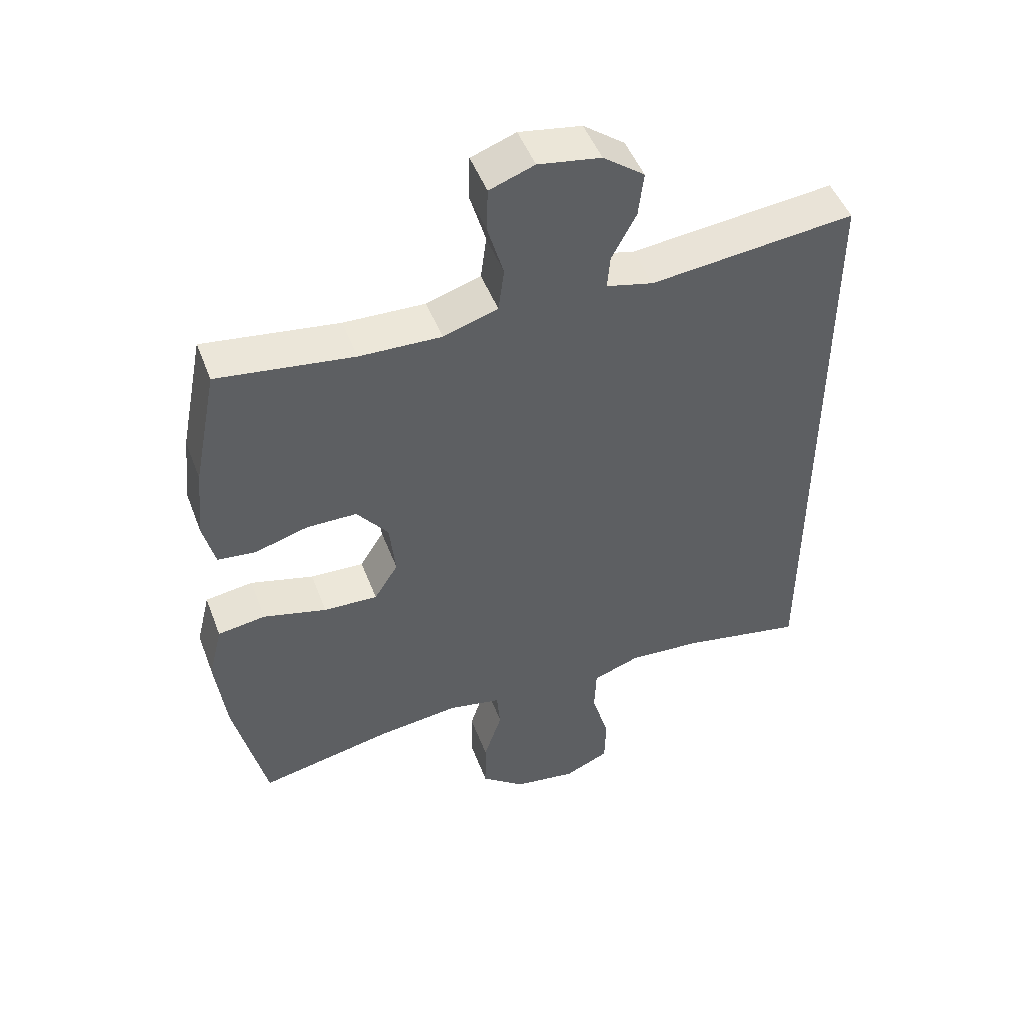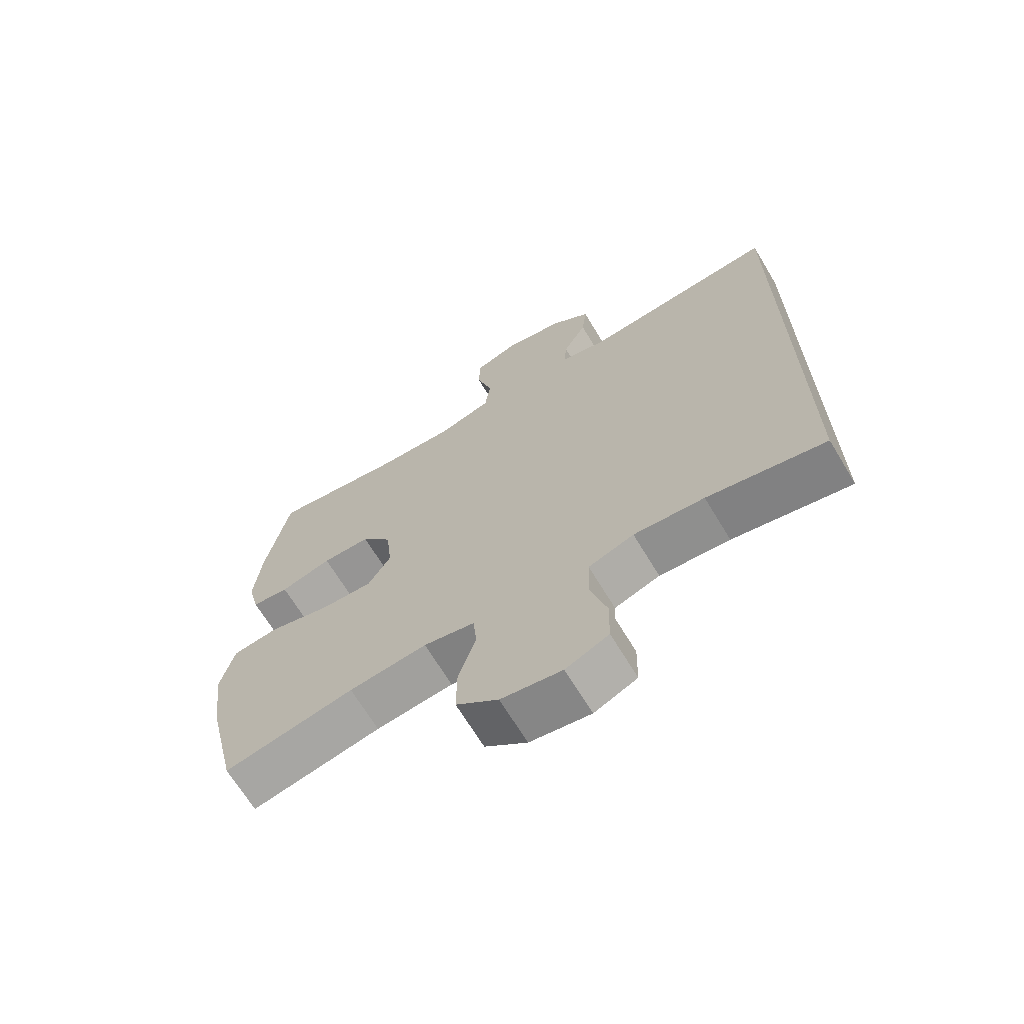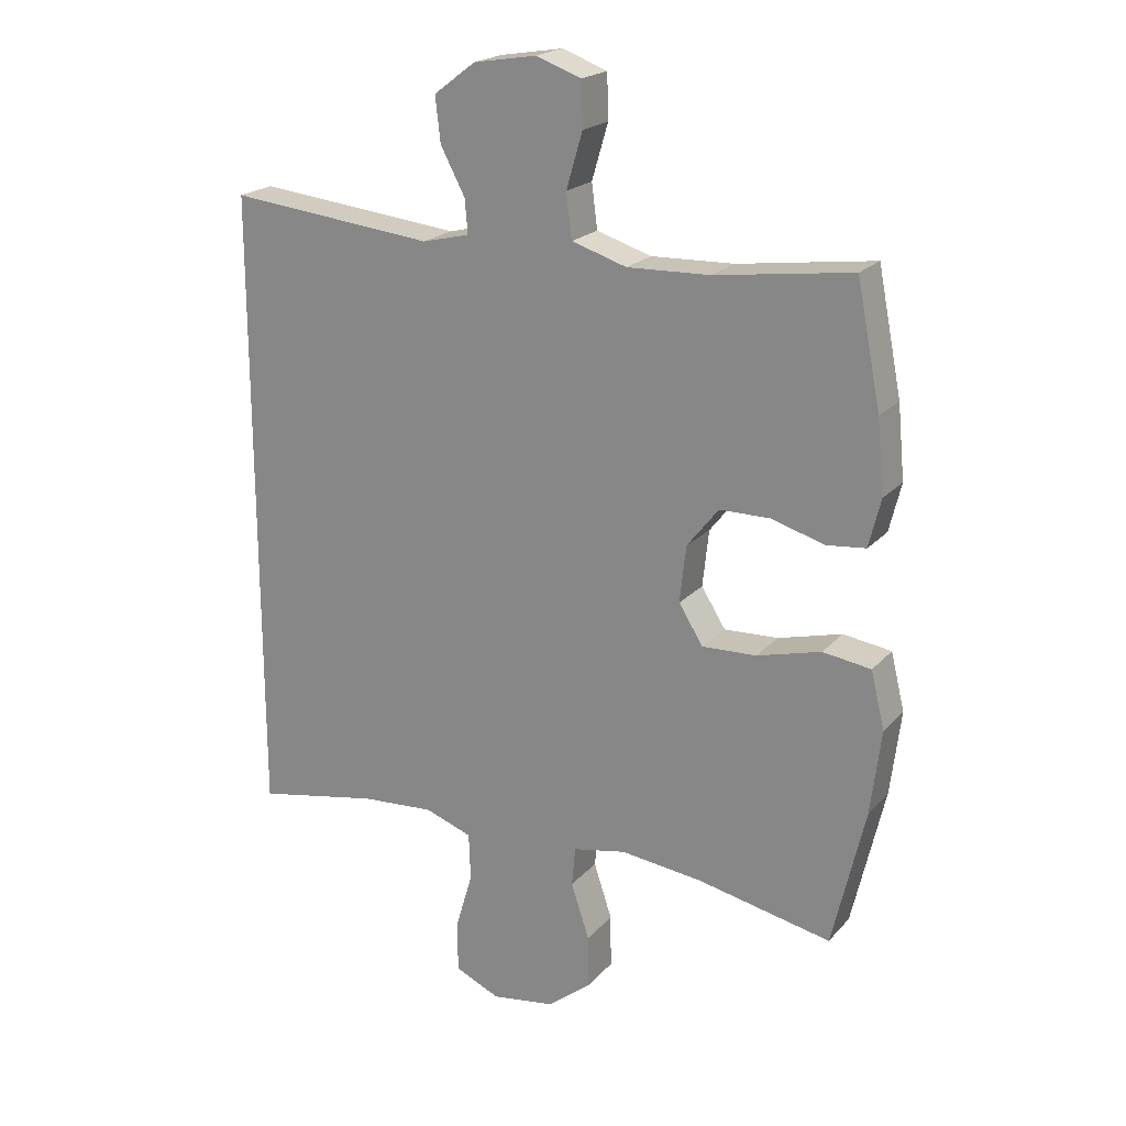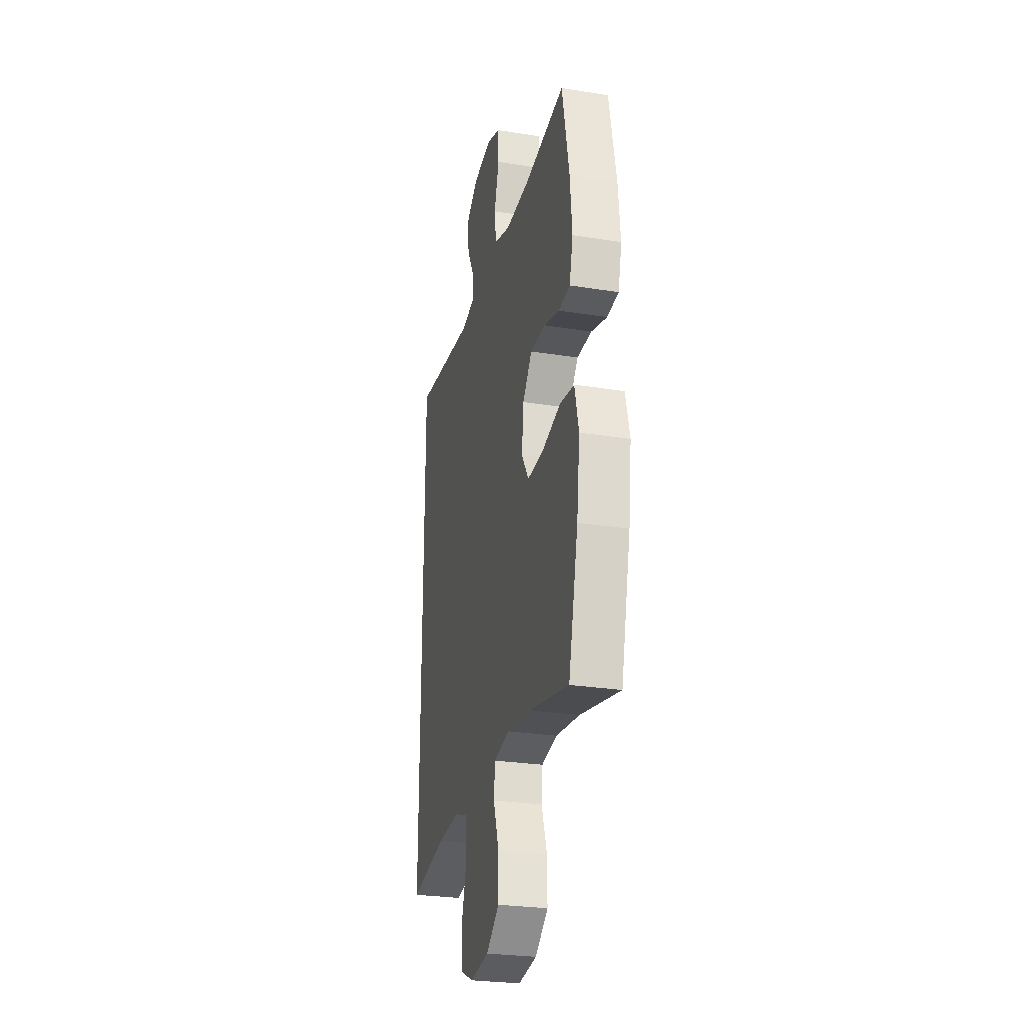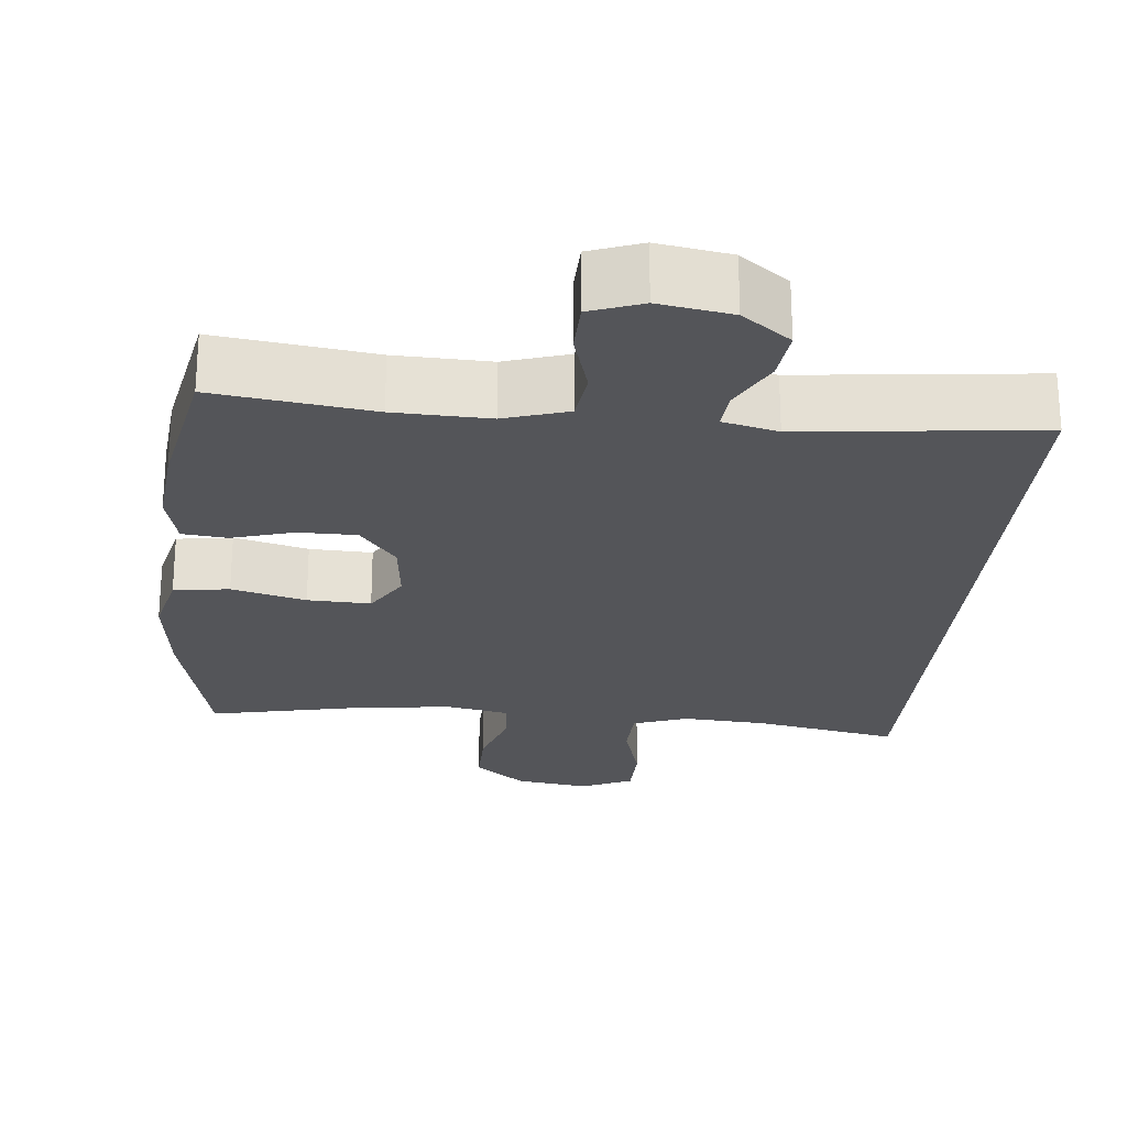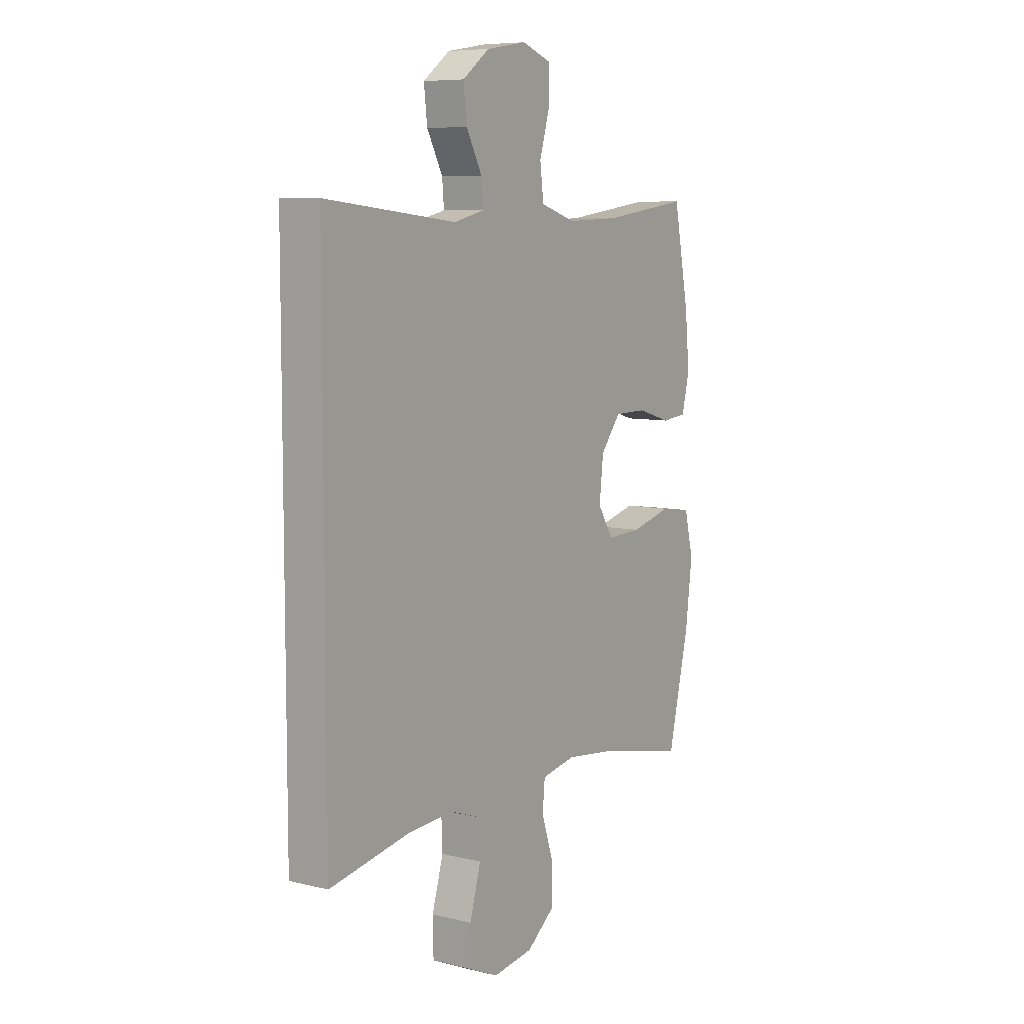
<metadata>
{"format":"obj","ext":"obj","renderer":"f3d","projection":"perspective","resolution":1024,"background":"white","views":[{"elev":48.6,"azim":-20.4,"up":"+Z"},{"elev":-67.8,"azim":31.1,"up":"+Z"},{"elev":20.7,"azim":-150.9,"up":"+Z"},{"elev":-26.7,"azim":-104.1,"up":"+Z"},{"elev":-24.6,"azim":-5.4,"up":"+Y"},{"elev":7.8,"azim":124.1,"up":"+Z"}]}
</metadata>
<code>
o path1394
v 0.1782 0.0375 0.4676
v 0.1034 0.0375 0.4856
v 0.1078 0.0375 0.5388
v 0.1465 0.0375 0.6117
v 0.1547 0.0375 0.6827
v 0.08882 0.0375 0.7322
v -0.01053 0.0375 0.7487
v -0.08168 0.0375 0.7229
v -0.08366 0.0375 0.6528
v -0.05804 0.0375 0.5656
v -0.06708 0.0375 0.4957
v -0.1537 0.0375 0.4685
v -0.2836 0.0375 0.4728
v -0.4992 0.0375 0.5021
v -0.537 0.0375 0.3106
v -0.548 0.0375 0.1957
v -0.5293 0.0375 0.1197
v -0.4681 0.0375 0.1133
v -0.3839 0.0375 0.138
v -0.3047 0.0375 0.1375
v -0.2547 0.0375 0.07433
v -0.245 0.0375 -0.0151
v -0.2831 0.0375 -0.07595
v -0.3686 0.0375 -0.0726
v -0.4693 0.0375 -0.04621
v -0.5451 0.0375 -0.05717
v -0.5668 0.0375 -0.1467
v -0.5505 0.0375 -0.2796
v -0.4992 0.0375 -0.4996
v -0.2862 0.0375 -0.4551
v -0.1585 0.0375 -0.4401
v -0.07461 0.0375 -0.4566
v -0.06878 0.0375 -0.5187
v -0.09769 0.0375 -0.6061
v -0.09869 0.0375 -0.6898
v -0.02952 0.0375 -0.7445
v 0.07035 0.0375 -0.7596
v 0.1411 0.0375 -0.7279
v 0.1427 0.0375 -0.6497
v 0.115 0.0375 -0.5549
v 0.1179 0.0375 -0.4807
v 0.1928 0.0375 -0.4543
v 0.3086 0.0375 -0.4624
v 0.5027 0.0375 -0.4996
v 0.5027 0.0375 0.5021
v 0.1782 -0.0375 0.4676
v 0.1034 -0.0375 0.4856
v 0.1078 -0.0375 0.5388
v 0.1465 -0.0375 0.6117
v 0.1547 -0.0375 0.6827
v 0.08882 -0.0375 0.7322
v -0.01053 -0.0375 0.7487
v -0.08168 -0.0375 0.7229
v -0.08366 -0.0375 0.6528
v -0.05804 -0.0375 0.5656
v -0.06708 -0.0375 0.4957
v -0.1537 -0.0375 0.4685
v -0.2836 -0.0375 0.4728
v -0.4992 -0.0375 0.5021
v -0.537 -0.0375 0.3106
v -0.548 -0.0375 0.1957
v -0.5293 -0.0375 0.1197
v -0.4681 -0.0375 0.1133
v -0.3839 -0.0375 0.138
v -0.3047 -0.0375 0.1375
v -0.2547 -0.0375 0.07433
v -0.245 -0.0375 -0.0151
v -0.2831 -0.0375 -0.07595
v -0.3686 -0.0375 -0.0726
v -0.4693 -0.0375 -0.04621
v -0.5451 -0.0375 -0.05717
v -0.5668 -0.0375 -0.1467
v -0.5505 -0.0375 -0.2796
v -0.4992 -0.0375 -0.4996
v -0.2862 -0.0375 -0.4551
v -0.1585 -0.0375 -0.4401
v -0.07461 -0.0375 -0.4566
v -0.06878 -0.0375 -0.5187
v -0.09769 -0.0375 -0.6061
v -0.09869 -0.0375 -0.6898
v -0.02952 -0.0375 -0.7445
v 0.07035 -0.0375 -0.7596
v 0.1411 -0.0375 -0.7279
v 0.1427 -0.0375 -0.6497
v 0.115 -0.0375 -0.5549
v 0.1179 -0.0375 -0.4807
v 0.1928 -0.0375 -0.4543
v 0.3086 -0.0375 -0.4624
v 0.5027 -0.0375 -0.4996
v 0.5027 -0.0375 0.5021
v 0.08882 0.0375 0.7322
v -0.01053 0.0375 0.7487
v -0.08168 0.0375 0.7229
v -0.08168 0.0375 0.7229
v 0.1547 0.0375 0.6827
v -0.08366 0.0375 0.6528
v 0.1465 0.0375 0.6117
v -0.05804 0.0375 0.5656
v 0.1078 0.0375 0.5388
v -0.06708 0.0375 0.4957
v -0.06708 0.0375 0.4957
v 0.1034 0.0375 0.4856
v 0.1034 0.0375 0.4856
v 0.5027 0.0375 -0.4996
v 0.5027 0.0375 -0.4996
v 0.5027 0.0375 0.5021
v 0.5027 0.0375 0.5021
v -0.1537 0.0375 0.4685
v -0.2836 0.0375 0.4728
v -0.4992 0.0375 0.5021
v -0.4992 0.0375 0.5021
v 0.1782 0.0375 0.4676
v -0.537 0.0375 0.3106
v -0.548 0.0375 0.1957
v -0.3839 0.0375 0.138
v -0.3047 0.0375 0.1375
v -0.5293 0.0375 0.1197
v -0.5293 0.0375 0.1197
v -0.4681 0.0375 0.1133
v -0.2547 0.0375 0.07433
v -0.245 0.0375 -0.0151
v -0.2831 0.0375 -0.07595
v -0.2831 0.0375 -0.07595
v -0.3686 0.0375 -0.0726
v -0.4693 0.0375 -0.04621
v -0.5451 0.0375 -0.05717
v -0.5451 0.0375 -0.05717
v -0.5668 0.0375 -0.1467
v -0.5505 0.0375 -0.2796
v 0.3086 0.0375 -0.4624
v 0.1928 0.0375 -0.4543
v -0.1585 0.0375 -0.4401
v -0.07461 0.0375 -0.4566
v -0.07461 0.0375 -0.4566
v -0.2862 0.0375 -0.4551
v 0.1179 0.0375 -0.4807
v 0.1179 0.0375 -0.4807
v -0.06878 0.0375 -0.5187
v -0.4992 0.0375 -0.4996
v -0.4992 0.0375 -0.4996
v 0.115 0.0375 -0.5549
v -0.09769 0.0375 -0.6061
v 0.1427 0.0375 -0.6497
v -0.09869 0.0375 -0.6898
v 0.1411 0.0375 -0.7279
v 0.1411 0.0375 -0.7279
v -0.02952 0.0375 -0.7445
v 0.07035 0.0375 -0.7596
v 0.08882 -0.0375 0.7322
v -0.01053 -0.0375 0.7487
v -0.08168 -0.0375 0.7229
v -0.08168 -0.0375 0.7229
v 0.1547 -0.0375 0.6827
v -0.08366 -0.0375 0.6528
v 0.1465 -0.0375 0.6117
v -0.05804 -0.0375 0.5656
v 0.1078 -0.0375 0.5388
v -0.06708 -0.0375 0.4957
v -0.06708 -0.0375 0.4957
v 0.1034 -0.0375 0.4856
v 0.1034 -0.0375 0.4856
v 0.5027 -0.0375 -0.4996
v 0.5027 -0.0375 -0.4996
v 0.5027 -0.0375 0.5021
v 0.5027 -0.0375 0.5021
v -0.1537 -0.0375 0.4685
v -0.2836 -0.0375 0.4728
v -0.4992 -0.0375 0.5021
v -0.4992 -0.0375 0.5021
v 0.1782 -0.0375 0.4676
v -0.537 -0.0375 0.3106
v -0.548 -0.0375 0.1957
v -0.3839 -0.0375 0.138
v -0.3047 -0.0375 0.1375
v -0.5293 -0.0375 0.1197
v -0.5293 -0.0375 0.1197
v -0.4681 -0.0375 0.1133
v -0.2547 -0.0375 0.07433
v -0.245 -0.0375 -0.0151
v -0.2831 -0.0375 -0.07595
v -0.2831 -0.0375 -0.07595
v -0.3686 -0.0375 -0.0726
v -0.4693 -0.0375 -0.04621
v -0.5451 -0.0375 -0.05717
v -0.5451 -0.0375 -0.05717
v -0.5668 -0.0375 -0.1467
v -0.5505 -0.0375 -0.2796
v 0.3086 -0.0375 -0.4624
v 0.1928 -0.0375 -0.4543
v -0.1585 -0.0375 -0.4401
v -0.07461 -0.0375 -0.4566
v -0.07461 -0.0375 -0.4566
v -0.2862 -0.0375 -0.4551
v 0.1179 -0.0375 -0.4807
v 0.1179 -0.0375 -0.4807
v -0.06878 -0.0375 -0.5187
v -0.4992 -0.0375 -0.4996
v -0.4992 -0.0375 -0.4996
v 0.115 -0.0375 -0.5549
v -0.09769 -0.0375 -0.6061
v 0.1427 -0.0375 -0.6497
v -0.09869 -0.0375 -0.6898
v 0.1411 -0.0375 -0.7279
v 0.1411 -0.0375 -0.7279
v -0.02952 -0.0375 -0.7445
v 0.07035 -0.0375 -0.7596
f 156 149 154
f 196 194 191
f 205 199 200
f 200 199 196
f 164 188 162
f 191 179 180
f 201 206 203
f 194 189 191
f 160 178 170
f 157 158 160
f 178 179 170
f 193 182 187
f 180 182 193
f 182 183 186
f 150 154 149
f 186 183 184
f 173 172 177
f 189 170 179
f 187 182 186
f 153 149 155
f 177 172 175
f 189 179 191
f 178 166 174
f 171 173 167
f 167 174 166
f 170 188 164
f 188 170 189
f 171 172 173
f 190 180 193
f 199 194 196
f 205 201 199
f 171 167 168
f 193 187 197
f 155 156 157
f 158 157 156
f 174 167 173
f 160 158 178
f 158 166 178
f 205 200 202
f 149 156 155
f 191 180 190
f 206 201 205
f 151 154 150
f 6 7 52 51
f 7 94 152 52
f 5 6 51 50
f 8 9 54 53
f 4 5 50 49
f 9 10 55 54
f 3 4 49 48
f 10 101 159 55
f 103 3 48 161
f 105 107 165 163
f 11 12 57 56
f 13 111 169 58
f 1 2 47 46
f 45 1 46 90
f 12 13 58 57
f 14 15 60 59
f 15 16 61 60
f 19 20 65 64
f 16 118 176 61
f 18 19 64 63
f 17 18 63 62
f 20 21 66 65
f 21 22 67 66
f 22 123 181 67
f 24 25 70 69
f 25 127 185 70
f 26 27 72 71
f 23 24 69 68
f 27 28 73 72
f 43 44 89 88
f 42 43 88 87
f 31 134 192 76
f 30 31 76 75
f 137 42 87 195
f 32 33 78 77
f 140 30 75 198
f 28 29 74 73
f 40 41 86 85
f 33 34 79 78
f 39 40 85 84
f 34 35 80 79
f 146 39 84 204
f 35 36 81 80
f 37 38 83 82
f 36 37 82 81
f 98 96 91
f 138 133 136
f 147 142 141
f 142 138 141
f 106 104 130
f 133 122 121
f 143 145 148
f 136 133 131
f 102 112 120
f 99 102 100
f 120 112 121
f 135 129 124
f 122 135 124
f 124 128 125
f 92 91 96
f 128 126 125
f 115 119 114
f 131 121 112
f 129 128 124
f 95 97 91
f 119 117 114
f 131 133 121
f 120 116 108
f 113 109 115
f 109 108 116
f 112 106 130
f 130 131 112
f 113 115 114
f 132 135 122
f 141 138 136
f 147 141 143
f 113 110 109
f 135 139 129
f 97 99 98
f 100 98 99
f 116 115 109
f 102 120 100
f 100 120 108
f 147 144 142
f 91 97 98
f 133 132 122
f 148 147 143
f 93 92 96

</code>
